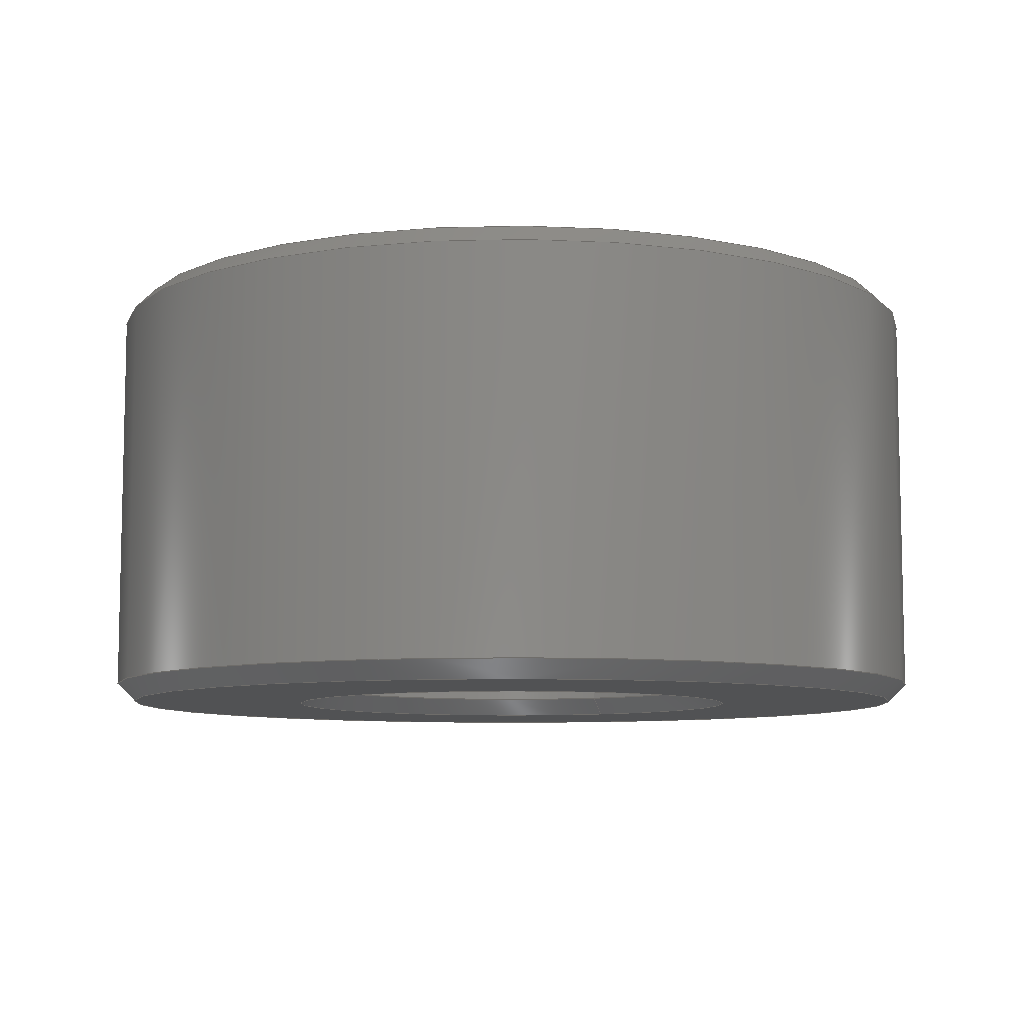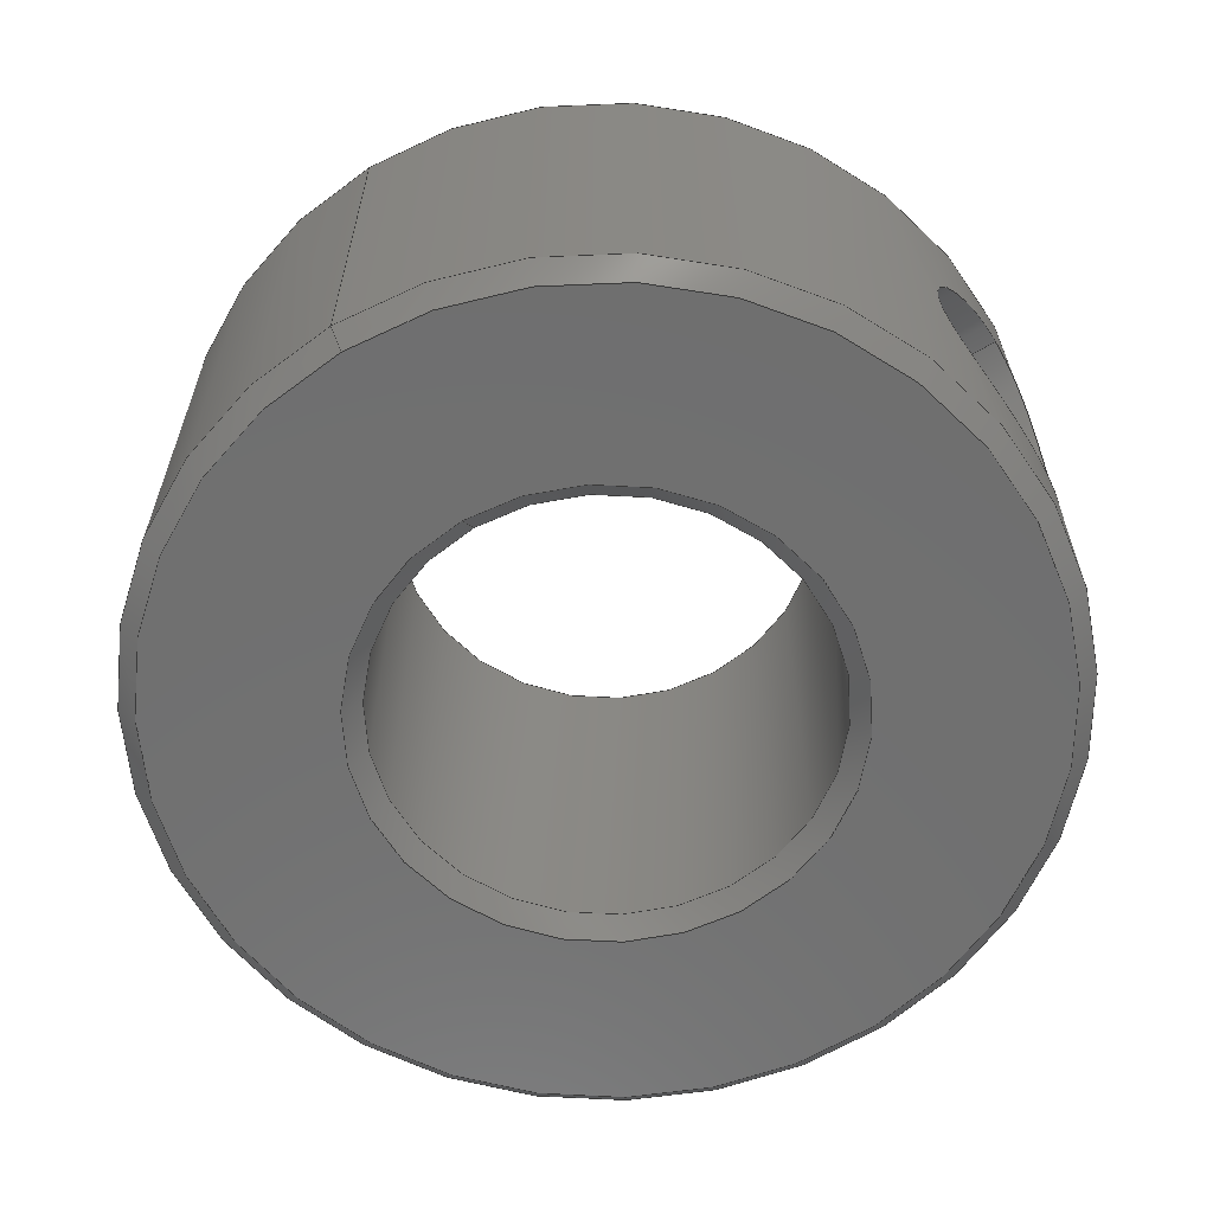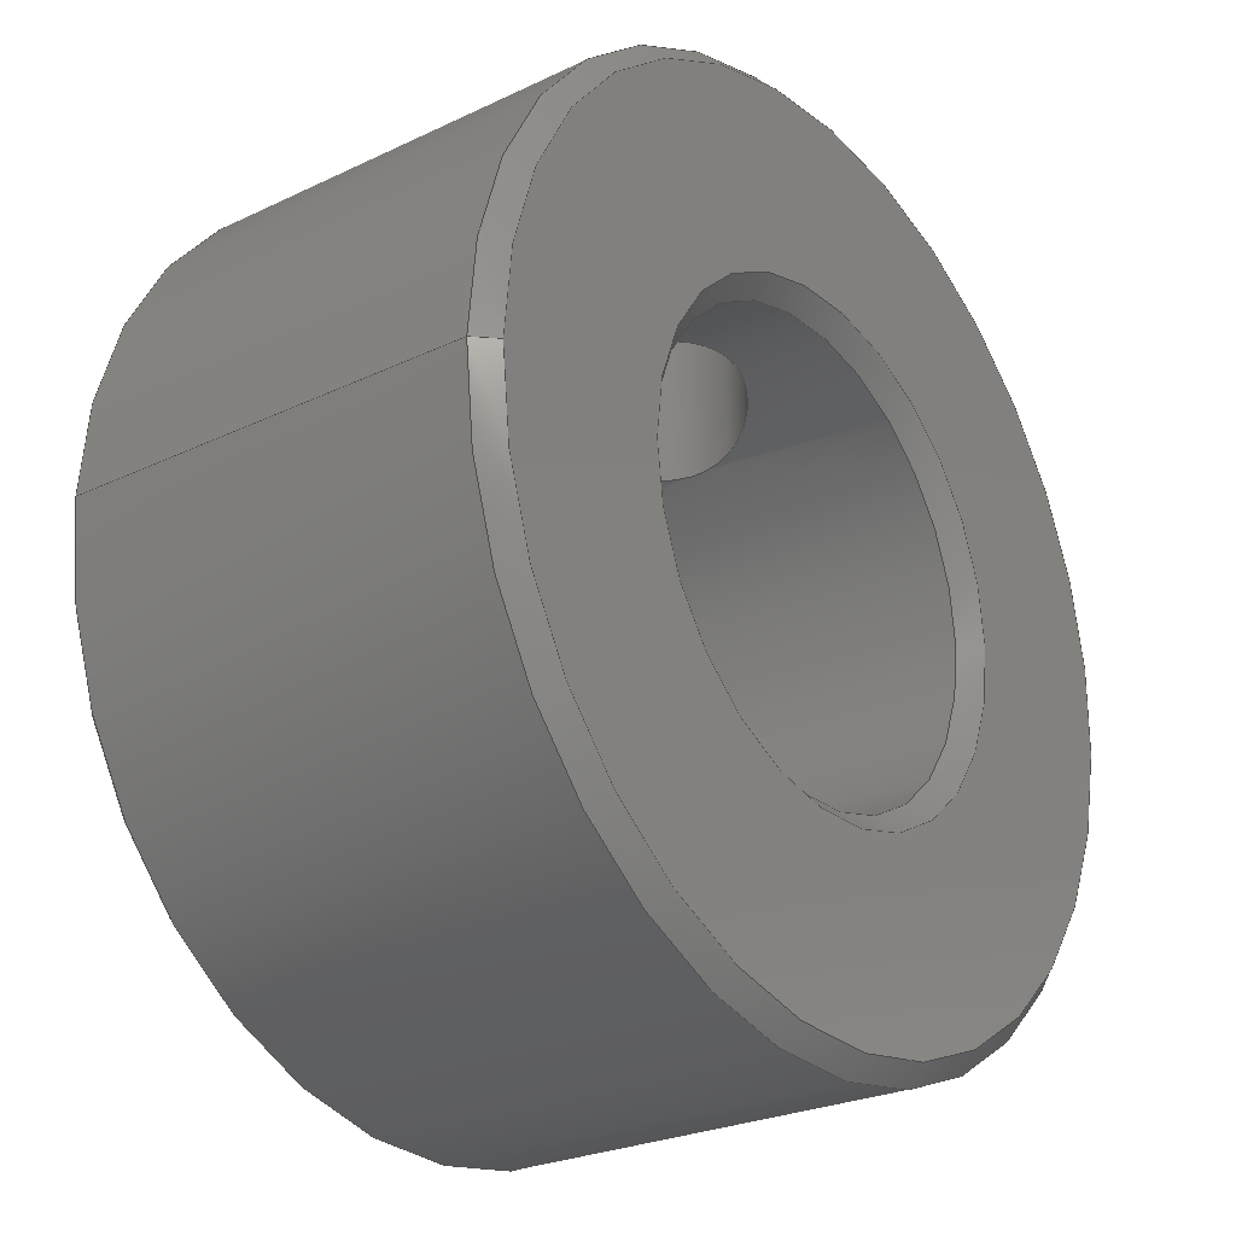
<metadata>
{"format":"step","ext":"step","renderer":"f3d","projection":"perspective","resolution":1024,"background":"white","views":[{"elev":-8.2,"azim":-62.7,"up":"+Z"},{"elev":-61.7,"azim":121.5,"up":"+Z"},{"elev":-25.3,"azim":127.6,"up":"+Y"}]}
</metadata>
<code>
ISO-10303-21;
DATA;
#1=SHAPE_REPRESENTATION_RELATIONSHIP('SRR','None',#286,#2);
#2=ADVANCED_BREP_SHAPE_REPRESENTATION($,(#118),#274);
#3=STYLED_ITEM($,(#294),#118);
#4=PLANE($,#129);
#5=PLANE($,#133);
#6=CONICAL_SURFACE($,#127,0.1953,45);
#7=CONICAL_SURFACE($,#131,0.1953,45);
#8=CONICAL_SURFACE($,#135,0.3672,45);
#9=CONICAL_SURFACE($,#136,0.3672,45);
#10=CIRCLE($,#122,0.1875);
#11=CIRCLE($,#123,0.1875);
#12=CIRCLE($,#125,0.375);
#13=CIRCLE($,#126,0.375);
#14=CIRCLE($,#128,0.2031);
#15=CIRCLE($,#130,0.3594);
#16=CIRCLE($,#132,0.2031);
#17=CIRCLE($,#134,0.3594);
#18=FACE_BOUND($,#39,.T.);
#19=FACE_BOUND($,#41,.T.);
#20=FACE_BOUND($,#42,.T.);
#21=FACE_BOUND($,#44,.T.);
#22=FACE_BOUND($,#45,.T.);
#23=FACE_BOUND($,#47,.T.);
#24=FACE_BOUND($,#49,.T.);
#25=FACE_BOUND($,#51,.T.);
#26=FACE_BOUND($,#53,.T.);
#27=FACE_BOUND($,#55,.T.);
#28=FACE_BOUND($,#57,.T.);
#29=FACE_OUTER_BOUND($,#38,.T.);
#30=FACE_OUTER_BOUND($,#40,.T.);
#31=FACE_OUTER_BOUND($,#43,.T.);
#32=FACE_OUTER_BOUND($,#46,.T.);
#33=FACE_OUTER_BOUND($,#48,.T.);
#34=FACE_OUTER_BOUND($,#50,.T.);
#35=FACE_OUTER_BOUND($,#52,.T.);
#36=FACE_OUTER_BOUND($,#54,.T.);
#37=FACE_OUTER_BOUND($,#56,.T.);
#38=EDGE_LOOP($,(#83,#84));
#39=EDGE_LOOP($,(#85));
#40=EDGE_LOOP($,(#86));
#41=EDGE_LOOP($,(#87));
#42=EDGE_LOOP($,(#88));
#43=EDGE_LOOP($,(#89));
#44=EDGE_LOOP($,(#90));
#45=EDGE_LOOP($,(#91,#92));
#46=EDGE_LOOP($,(#93));
#47=EDGE_LOOP($,(#94));
#48=EDGE_LOOP($,(#95));
#49=EDGE_LOOP($,(#96));
#50=EDGE_LOOP($,(#97));
#51=EDGE_LOOP($,(#98));
#52=EDGE_LOOP($,(#99));
#53=EDGE_LOOP($,(#100));
#54=EDGE_LOOP($,(#101));
#55=EDGE_LOOP($,(#102));
#56=EDGE_LOOP($,(#103));
#57=EDGE_LOOP($,(#104));
#58=B_SPLINE_CURVE_WITH_KNOTS($,3,(#177,#178,#179,#180,#181,#182,#183,#184,
#185,#186,#187,#188,#189,#190,#191,#192,#193,#194),.UNSPECIFIED.,.F.,.F.,
(4,2,2,2,2,2,2,2,4),(0.377,0.4712,0.5654,
0.6597,0.7539,0.8482,0.9424,
1.037,1.131),.UNSPECIFIED.);
#59=B_SPLINE_CURVE_WITH_KNOTS($,3,(#195,#196,#197,#198,#199,#200,#201,#202,
#203,#204,#205,#206,#207,#208,#209,#210,#211,#212,#213),.UNSPECIFIED.,.F.,
 .F.,(4,2,2,2,3,2,2,2,4),(1.131,1.225,1.319,
1.414,1.508,1.602,1.696,1.791,
1.885),.UNSPECIFIED.);
#60=B_SPLINE_CURVE_WITH_KNOTS($,3,(#215,#216,#217,#218,#219,#220,#221,#222,
#223,#224,#225,#226,#227,#228,#229,#230,#231,#232,#233,#234,#235,#236,#237,
#238,#239,#240,#241,#242,#243,#244,#245,#246,#247,#248),.UNSPECIFIED.,.T.,
 .F.,(4,2,2,2,2,2,2,2,2,2,2,2,2,2,2,2,4),(0,0.09605,0.1921,
0.2878,0.3836,0.4793,0.575,
0.6711,0.7671,0.8632,0.9592,
1.055,1.151,1.246,1.342,1.438,
1.534),.UNSPECIFIED.);
#61=VERTEX_POINT($,#175);
#62=VERTEX_POINT($,#176);
#63=VERTEX_POINT($,#214);
#64=VERTEX_POINT($,#250);
#65=VERTEX_POINT($,#252);
#66=VERTEX_POINT($,#255);
#67=VERTEX_POINT($,#257);
#68=VERTEX_POINT($,#260);
#69=VERTEX_POINT($,#263);
#70=VERTEX_POINT($,#266);
#71=VERTEX_POINT($,#269);
#72=EDGE_CURVE($,#61,#62,#58,.T.);
#73=EDGE_CURVE($,#62,#61,#59,.T.);
#74=EDGE_CURVE($,#63,#63,#60,.T.);
#75=EDGE_CURVE($,#64,#64,#10,.T.);
#76=EDGE_CURVE($,#65,#65,#11,.T.);
#77=EDGE_CURVE($,#66,#66,#12,.T.);
#78=EDGE_CURVE($,#67,#67,#13,.T.);
#79=EDGE_CURVE($,#68,#68,#14,.T.);
#80=EDGE_CURVE($,#69,#69,#15,.T.);
#81=EDGE_CURVE($,#70,#70,#16,.T.);
#82=EDGE_CURVE($,#71,#71,#17,.T.);
#83=ORIENTED_EDGE($,*,*,#72,.F.);
#84=ORIENTED_EDGE($,*,*,#73,.F.);
#85=ORIENTED_EDGE($,*,*,#74,.F.);
#86=ORIENTED_EDGE($,*,*,#75,.F.);
#87=ORIENTED_EDGE($,*,*,#76,.F.);
#88=ORIENTED_EDGE($,*,*,#74,.T.);
#89=ORIENTED_EDGE($,*,*,#77,.F.);
#90=ORIENTED_EDGE($,*,*,#78,.F.);
#91=ORIENTED_EDGE($,*,*,#72,.T.);
#92=ORIENTED_EDGE($,*,*,#73,.T.);
#93=ORIENTED_EDGE($,*,*,#75,.T.);
#94=ORIENTED_EDGE($,*,*,#79,.T.);
#95=ORIENTED_EDGE($,*,*,#80,.F.);
#96=ORIENTED_EDGE($,*,*,#79,.F.);
#97=ORIENTED_EDGE($,*,*,#76,.T.);
#98=ORIENTED_EDGE($,*,*,#81,.T.);
#99=ORIENTED_EDGE($,*,*,#82,.F.);
#100=ORIENTED_EDGE($,*,*,#81,.F.);
#101=ORIENTED_EDGE($,*,*,#80,.T.);
#102=ORIENTED_EDGE($,*,*,#77,.T.);
#103=ORIENTED_EDGE($,*,*,#82,.T.);
#104=ORIENTED_EDGE($,*,*,#78,.T.);
#105=CYLINDRICAL_SURFACE($,#120,0.098);
#106=CYLINDRICAL_SURFACE($,#121,0.1875);
#107=CYLINDRICAL_SURFACE($,#124,0.375);
#108=ADVANCED_FACE($,(#29,#18),#105,.F.);
#109=ADVANCED_FACE($,(#30,#19,#20),#106,.F.);
#110=ADVANCED_FACE($,(#31,#21,#22),#107,.T.);
#111=ADVANCED_FACE($,(#32,#23),#6,.F.);
#112=ADVANCED_FACE($,(#33,#24),#4,.T.);
#113=ADVANCED_FACE($,(#34,#25),#7,.F.);
#114=ADVANCED_FACE($,(#35,#26),#5,.F.);
#115=ADVANCED_FACE($,(#36,#27),#8,.T.);
#116=ADVANCED_FACE($,(#37,#28),#9,.T.);
#117=CLOSED_SHELL($,(#108,#109,#110,#111,#112,#113,#114,#115,#116));
#118=MANIFOLD_SOLID_BREP('Solid1',#117);
#119=AXIS2_PLACEMENT_3D('placement',#173,#137,#138);
#120=AXIS2_PLACEMENT_3D($,#174,#139,#140);
#121=AXIS2_PLACEMENT_3D($,#249,#141,#142);
#122=AXIS2_PLACEMENT_3D($,#251,#143,#144);
#123=AXIS2_PLACEMENT_3D($,#253,#145,#146);
#124=AXIS2_PLACEMENT_3D($,#254,#147,#148);
#125=AXIS2_PLACEMENT_3D($,#256,#149,#150);
#126=AXIS2_PLACEMENT_3D($,#258,#151,#152);
#127=AXIS2_PLACEMENT_3D($,#259,#153,#154);
#128=AXIS2_PLACEMENT_3D($,#261,#155,#156);
#129=AXIS2_PLACEMENT_3D($,#262,#157,#158);
#130=AXIS2_PLACEMENT_3D($,#264,#159,#160);
#131=AXIS2_PLACEMENT_3D($,#265,#161,#162);
#132=AXIS2_PLACEMENT_3D($,#267,#163,#164);
#133=AXIS2_PLACEMENT_3D($,#268,#165,#166);
#134=AXIS2_PLACEMENT_3D($,#270,#167,#168);
#135=AXIS2_PLACEMENT_3D($,#271,#169,#170);
#136=AXIS2_PLACEMENT_3D($,#272,#171,#172);
#137=DIRECTION('axis',(0,0,1));
#138=DIRECTION('refdir',(1,0,0));
#139=DIRECTION('center_axis',(0,1,0));
#140=DIRECTION('ref_axis',(-1,0,0));
#141=DIRECTION('center_axis',(0,0,-1));
#142=DIRECTION('ref_axis',(-1,0,0));
#143=DIRECTION('center_axis',(0,0,1));
#144=DIRECTION('ref_axis',(-1,0,0));
#145=DIRECTION('center_axis',(0,0,-1));
#146=DIRECTION('ref_axis',(-1,0,0));
#147=DIRECTION('center_axis',(0,0,-1));
#148=DIRECTION('ref_axis',(-1,0,0));
#149=DIRECTION('center_axis',(0,0,-1));
#150=DIRECTION('ref_axis',(-1,0,0));
#151=DIRECTION('center_axis',(0,0,1));
#152=DIRECTION('ref_axis',(-1,0,0));
#153=DIRECTION('center_axis',(0,0,-1));
#154=DIRECTION('ref_axis',(-1,0,0));
#155=DIRECTION('center_axis',(0,0,-1));
#156=DIRECTION('ref_axis',(-1,0,0));
#157=DIRECTION('center_axis',(0,0,-1));
#158=DIRECTION('ref_axis',(-1,0,0));
#159=DIRECTION('center_axis',(0,0,1));
#160=DIRECTION('ref_axis',(-1,0,0));
#161=DIRECTION('center_axis',(0,0,1));
#162=DIRECTION('ref_axis',(-1,0,0));
#163=DIRECTION('center_axis',(0,0,1));
#164=DIRECTION('ref_axis',(-1,0,0));
#165=DIRECTION('center_axis',(0,0,-1));
#166=DIRECTION('ref_axis',(-1,0,0));
#167=DIRECTION('center_axis',(0,0,-1));
#168=DIRECTION('ref_axis',(-1,0,0));
#169=DIRECTION('center_axis',(0,0,1));
#170=DIRECTION('ref_axis',(-1,0,0));
#171=DIRECTION('center_axis',(0,0,-1));
#172=DIRECTION('ref_axis',(-1,0,0));
#173=CARTESIAN_POINT('',(0,0,0));
#174=CARTESIAN_POINT('Origin',(2.075e-17,-0.75,-0.1875));
#175=CARTESIAN_POINT('',(-4.562e-31,0.375,-0.0895));
#176=CARTESIAN_POINT('',(-4.562e-31,0.375,-0.2855));
#177=CARTESIAN_POINT('Ctrl Pts',(-8.196e-18,0.375,-0.0895));
#178=CARTESIAN_POINT('Ctrl Pts',(-0.01237,0.375,-0.0895));
#179=CARTESIAN_POINT('Ctrl Pts',(-0.02552,0.3743,-0.09198));
#180=CARTESIAN_POINT('Ctrl Pts',(-0.04965,0.3719,
-0.102));
#181=CARTESIAN_POINT('Ctrl Pts',(-0.06063,0.3702,-0.1095));
#182=CARTESIAN_POINT('Ctrl Pts',(-0.07797,0.3669,
-0.1269));
#183=CARTESIAN_POINT('Ctrl Pts',(-0.0855,0.3652,-0.1379));
#184=CARTESIAN_POINT('Ctrl Pts',(-0.09552,0.3627,
-0.162));
#185=CARTESIAN_POINT('Ctrl Pts',(-0.098,0.362,-0.1751));
#186=CARTESIAN_POINT('Ctrl Pts',(-0.098,0.362,-0.1999));
#187=CARTESIAN_POINT('Ctrl Pts',(-0.09552,0.3627,
-0.213));
#188=CARTESIAN_POINT('Ctrl Pts',(-0.0855,0.3652,-0.2371));
#189=CARTESIAN_POINT('Ctrl Pts',(-0.07797,0.3669,
-0.2481));
#190=CARTESIAN_POINT('Ctrl Pts',(-0.06063,0.3702,-0.2655));
#191=CARTESIAN_POINT('Ctrl Pts',(-0.04965,0.3719,
-0.273));
#192=CARTESIAN_POINT('Ctrl Pts',(-0.02552,0.3743,-0.283));
#193=CARTESIAN_POINT('Ctrl Pts',(-0.01237,0.375,-0.2855));
#194=CARTESIAN_POINT('Ctrl Pts',(3.551e-17,0.375,-0.2855));
#195=CARTESIAN_POINT('Ctrl Pts',(4.098e-17,0.375,-0.2855));
#196=CARTESIAN_POINT('Ctrl Pts',(0.01237,0.375,-0.2855));
#197=CARTESIAN_POINT('Ctrl Pts',(0.02552,0.3743,-0.283));
#198=CARTESIAN_POINT('Ctrl Pts',(0.04965,0.3719,-0.273));
#199=CARTESIAN_POINT('Ctrl Pts',(0.06063,0.3702,-0.2655));
#200=CARTESIAN_POINT('Ctrl Pts',(0.07797,0.3669,-0.2481));
#201=CARTESIAN_POINT('Ctrl Pts',(0.0855,0.3652,-0.2371));
#202=CARTESIAN_POINT('Ctrl Pts',(0.09552,0.3627,-0.213));
#203=CARTESIAN_POINT('Ctrl Pts',(0.098,0.362,-0.1999));
#204=CARTESIAN_POINT('Ctrl Pts',(0.098,0.362,-0.1875));
#205=CARTESIAN_POINT('Ctrl Pts',(0.098,0.362,-0.1751));
#206=CARTESIAN_POINT('Ctrl Pts',(0.09552,0.3627,-0.162));
#207=CARTESIAN_POINT('Ctrl Pts',(0.0855,0.3652,-0.1379));
#208=CARTESIAN_POINT('Ctrl Pts',(0.07797,0.3669,-0.1269));
#209=CARTESIAN_POINT('Ctrl Pts',(0.06063,0.3702,-0.1095));
#210=CARTESIAN_POINT('Ctrl Pts',(0.04965,0.3719,-0.102));
#211=CARTESIAN_POINT('Ctrl Pts',(0.02552,0.3743,-0.09198));
#212=CARTESIAN_POINT('Ctrl Pts',(0.01237,0.375,-0.0895));
#213=CARTESIAN_POINT('Ctrl Pts',(-1.093e-17,0.375,-0.0895));
#214=CARTESIAN_POINT('',(0.098,0.1599,-0.1875));
#215=CARTESIAN_POINT('Ctrl Pts',(0.098,0.1599,-0.1875));
#216=CARTESIAN_POINT('Ctrl Pts',(0.098,0.1599,-0.2001));
#217=CARTESIAN_POINT('Ctrl Pts',(0.09543,0.1615,-0.2133));
#218=CARTESIAN_POINT('Ctrl Pts',(0.08536,0.167,-0.2374));
#219=CARTESIAN_POINT('Ctrl Pts',(0.07788,0.1708,-0.2482));
#220=CARTESIAN_POINT('Ctrl Pts',(0.06074,0.1776,-0.2653));
#221=CARTESIAN_POINT('Ctrl Pts',(0.04989,0.1812,-0.2729));
#222=CARTESIAN_POINT('Ctrl Pts',(0.0258,0.1861,-0.2829));
#223=CARTESIAN_POINT('Ctrl Pts',(0.01256,0.1875,-0.2855));
#224=CARTESIAN_POINT('Ctrl Pts',(-0.01256,0.1875,-0.2855));
#225=CARTESIAN_POINT('Ctrl Pts',(-0.0258,0.1861,
-0.2829));
#226=CARTESIAN_POINT('Ctrl Pts',(-0.04989,0.1812,-0.2729));
#227=CARTESIAN_POINT('Ctrl Pts',(-0.06074,0.1776,
-0.2653));
#228=CARTESIAN_POINT('Ctrl Pts',(-0.07788,0.1708,
-0.2482));
#229=CARTESIAN_POINT('Ctrl Pts',(-0.08536,0.167,
-0.2374));
#230=CARTESIAN_POINT('Ctrl Pts',(-0.09543,0.1615,
-0.2133));
#231=CARTESIAN_POINT('Ctrl Pts',(-0.098,0.1599,-0.2001));
#232=CARTESIAN_POINT('Ctrl Pts',(-0.098,0.1599,-0.1749));
#233=CARTESIAN_POINT('Ctrl Pts',(-0.09543,0.1615,
-0.1617));
#234=CARTESIAN_POINT('Ctrl Pts',(-0.08536,0.167,
-0.1376));
#235=CARTESIAN_POINT('Ctrl Pts',(-0.07788,0.1708,
-0.1268));
#236=CARTESIAN_POINT('Ctrl Pts',(-0.06074,0.1776,
-0.1097));
#237=CARTESIAN_POINT('Ctrl Pts',(-0.04989,0.1812,-0.1021));
#238=CARTESIAN_POINT('Ctrl Pts',(-0.0258,0.1861,
-0.09206));
#239=CARTESIAN_POINT('Ctrl Pts',(-0.01256,0.1875,-0.0895));
#240=CARTESIAN_POINT('Ctrl Pts',(0.01256,0.1875,-0.0895));
#241=CARTESIAN_POINT('Ctrl Pts',(0.0258,0.1861,-0.09206));
#242=CARTESIAN_POINT('Ctrl Pts',(0.04989,0.1812,-0.1021));
#243=CARTESIAN_POINT('Ctrl Pts',(0.06074,0.1776,-0.1097));
#244=CARTESIAN_POINT('Ctrl Pts',(0.07788,0.1708,-0.1268));
#245=CARTESIAN_POINT('Ctrl Pts',(0.08536,0.167,-0.1376));
#246=CARTESIAN_POINT('Ctrl Pts',(0.09543,0.1615,-0.1617));
#247=CARTESIAN_POINT('Ctrl Pts',(0.098,0.1599,-0.1749));
#248=CARTESIAN_POINT('Ctrl Pts',(0.098,0.1599,-0.1875));
#249=CARTESIAN_POINT('Origin',(0,0,0));
#250=CARTESIAN_POINT('',(0.1875,2.296e-17,-0.3594));
#251=CARTESIAN_POINT('Origin',(0,0,-0.3594));
#252=CARTESIAN_POINT('',(0.1875,-2.296e-17,-0.01562));
#253=CARTESIAN_POINT('Origin',(0,0,-0.01562));
#254=CARTESIAN_POINT('Origin',(0,0,0));
#255=CARTESIAN_POINT('',(0.375,-4.592e-17,-0.3594));
#256=CARTESIAN_POINT('Origin',(0,0,-0.3594));
#257=CARTESIAN_POINT('',(0.375,4.592e-17,-0.01562));
#258=CARTESIAN_POINT('Origin',(0,0,-0.01562));
#259=CARTESIAN_POINT('Origin',(0,0,-0.3672));
#260=CARTESIAN_POINT('',(0.2031,-2.488e-17,-0.375));
#261=CARTESIAN_POINT('Origin',(0,0,-0.375));
#262=CARTESIAN_POINT('Origin',(0,0,-0.375));
#263=CARTESIAN_POINT('',(0.3594,4.401e-17,-0.375));
#264=CARTESIAN_POINT('Origin',(0,0,-0.375));
#265=CARTESIAN_POINT('Origin',(0,0,-0.007812));
#266=CARTESIAN_POINT('',(0.2031,2.488e-17,0));
#267=CARTESIAN_POINT('Origin',(0,0,0));
#268=CARTESIAN_POINT('Origin',(0,0,0));
#269=CARTESIAN_POINT('',(0.3594,-4.401e-17,0));
#270=CARTESIAN_POINT('Origin',(0,0,0));
#271=CARTESIAN_POINT('Origin',(0,0,-0.3672));
#272=CARTESIAN_POINT('Origin',(0,0,-0.007812));
#273=UNCERTAINTY_MEASURE_WITH_UNIT(LENGTH_MEASURE(0.0003937),
#275,'DISTANCE_ACCURACY_VALUE',
'Maximum model space distance between geometric entities at asserted c
onnectivities');
#274=(
GEOMETRIC_REPRESENTATION_CONTEXT(3)
GLOBAL_UNCERTAINTY_ASSIGNED_CONTEXT((#273))
GLOBAL_UNIT_ASSIGNED_CONTEXT((#275,#281,#278))
REPRESENTATION_CONTEXT('','3D')
);
#275=(
CONVERSION_BASED_UNIT('__CONSTANT UNIT inch',#277)
LENGTH_UNIT()
NAMED_UNIT(#280)
);
#276=(
LENGTH_UNIT()
NAMED_UNIT(*)
SI_UNIT(.MILLI.,.METRE.)
);
#277=LENGTH_MEASURE_WITH_UNIT(LENGTH_MEASURE(25.4),#276);
#278=(
NAMED_UNIT(*)
SI_UNIT($,.STERADIAN.)
SOLID_ANGLE_UNIT()
);
#279=DIMENSIONAL_EXPONENTS(0,0,0,0,0,0,0);
#280=DIMENSIONAL_EXPONENTS(1,0,0,0,0,0,0);
#281=(
CONVERSION_BASED_UNIT('degree',#283)
NAMED_UNIT(#279)
PLANE_ANGLE_UNIT()
);
#282=(
NAMED_UNIT(*)
PLANE_ANGLE_UNIT()
SI_UNIT($,.RADIAN.)
);
#283=PLANE_ANGLE_MEASURE_WITH_UNIT(PLANE_ANGLE_MEASURE(0.01745),#282);
#284=SHAPE_DEFINITION_REPRESENTATION(#285,#286);
#285=PRODUCT_DEFINITION_SHAPE('',$,#288);
#286=SHAPE_REPRESENTATION('',(#119),#274);
#287=PRODUCT_DEFINITION_CONTEXT('3D Mechanical Parts',#291,'design');
#288=PRODUCT_DEFINITION('MISC_ShaftCollar_SC-6-F',
'MISC_ShaftCollar_SC-6-F',#289,#287);
#289=PRODUCT_DEFINITION_FORMATION('',$,#293);
#290=APPLICATION_PROTOCOL_DEFINITION('international standard',
'automotive_design',2009,#291);
#291=APPLICATION_CONTEXT(
'Core Data for Automotive Mechanical Design Process');
#292=PRODUCT_CONTEXT('3D Mechanical Parts',#291,'mechanical');
#293=PRODUCT('MISC_ShaftCollar_SC-6-F','MISC_ShaftCollar_SC-6-F',$,(#292));
#294=PRESENTATION_STYLE_ASSIGNMENT((#295));
#295=SURFACE_STYLE_USAGE(.BOTH.,#296);
#296=SURFACE_SIDE_STYLE($,(#297));
#297=SURFACE_STYLE_FILL_AREA(#298);
#298=FILL_AREA_STYLE($,(#299));
#299=FILL_AREA_STYLE_COLOUR($,#300);
#300=COLOUR_RGB('',0.01961,0.01961,0.01961);
ENDSEC;
END-ISO-10303-21;

</code>
